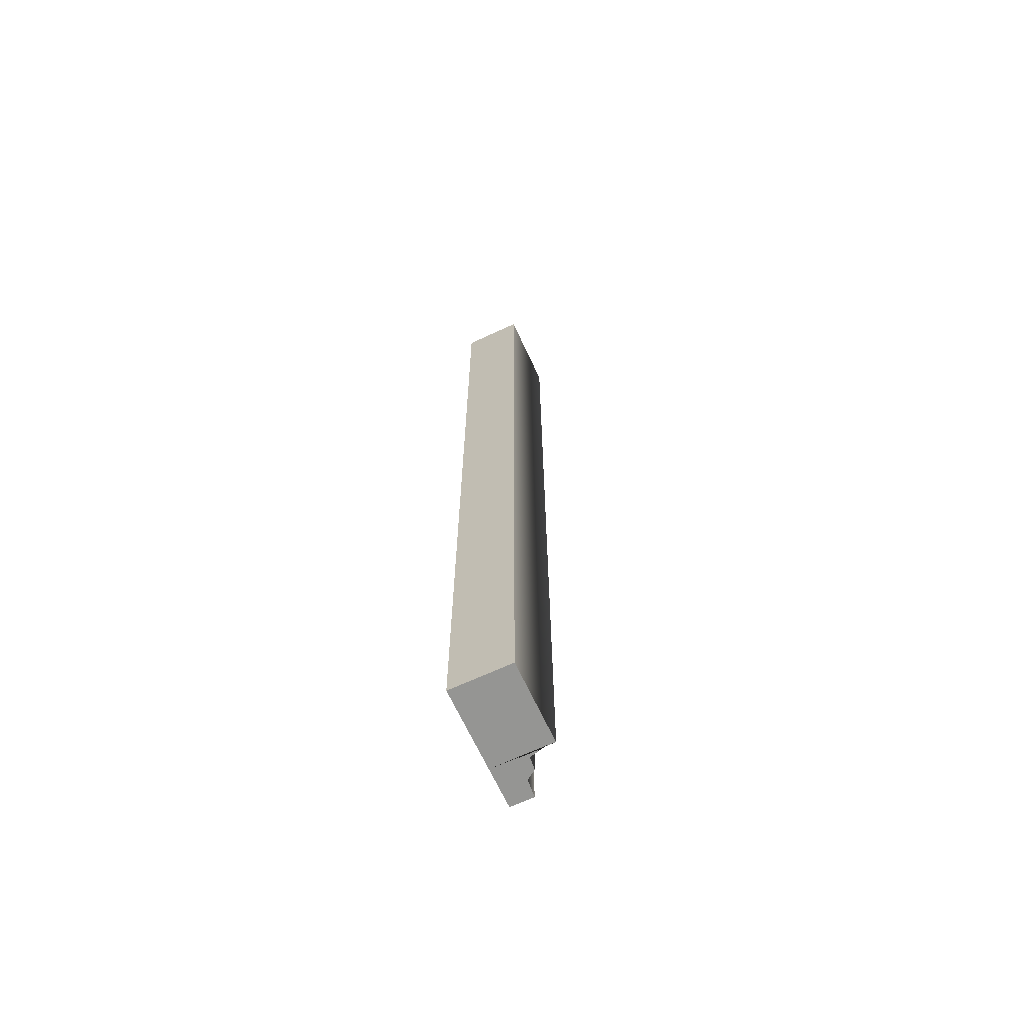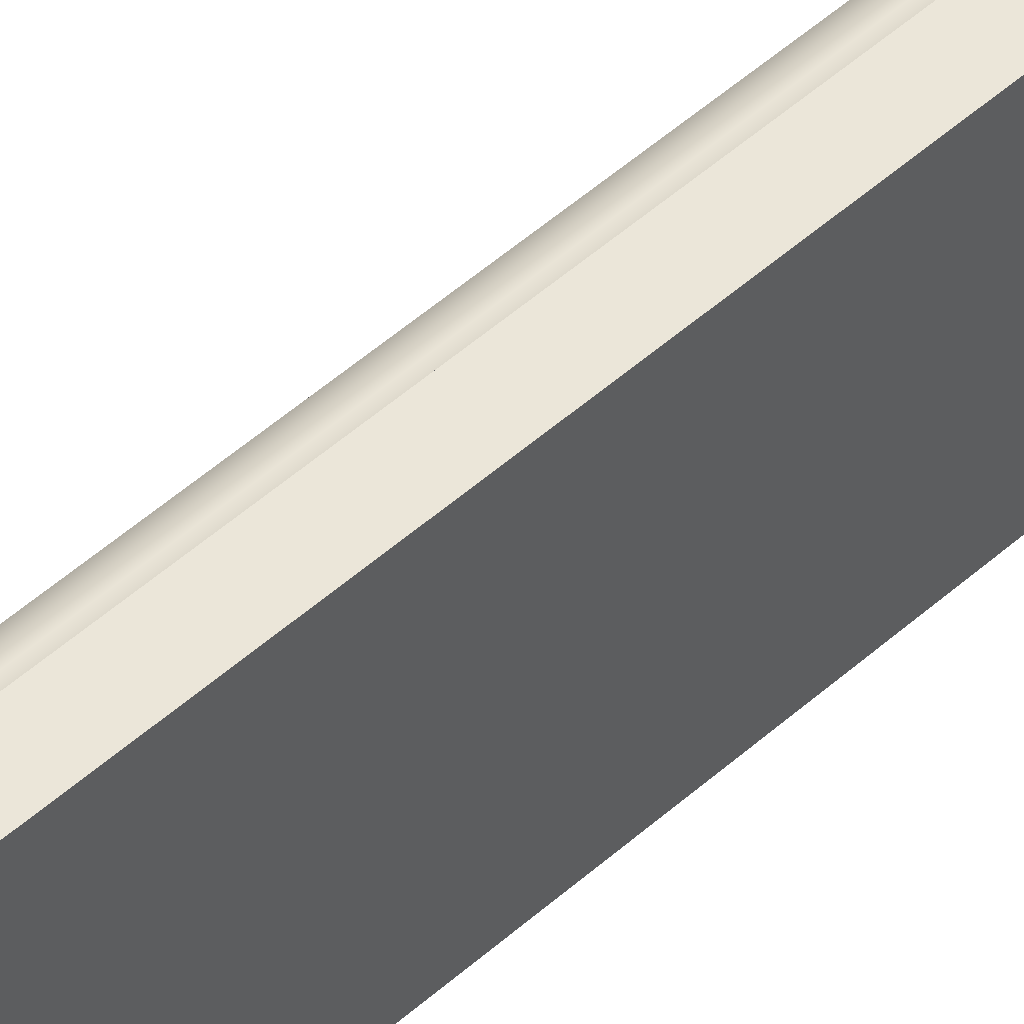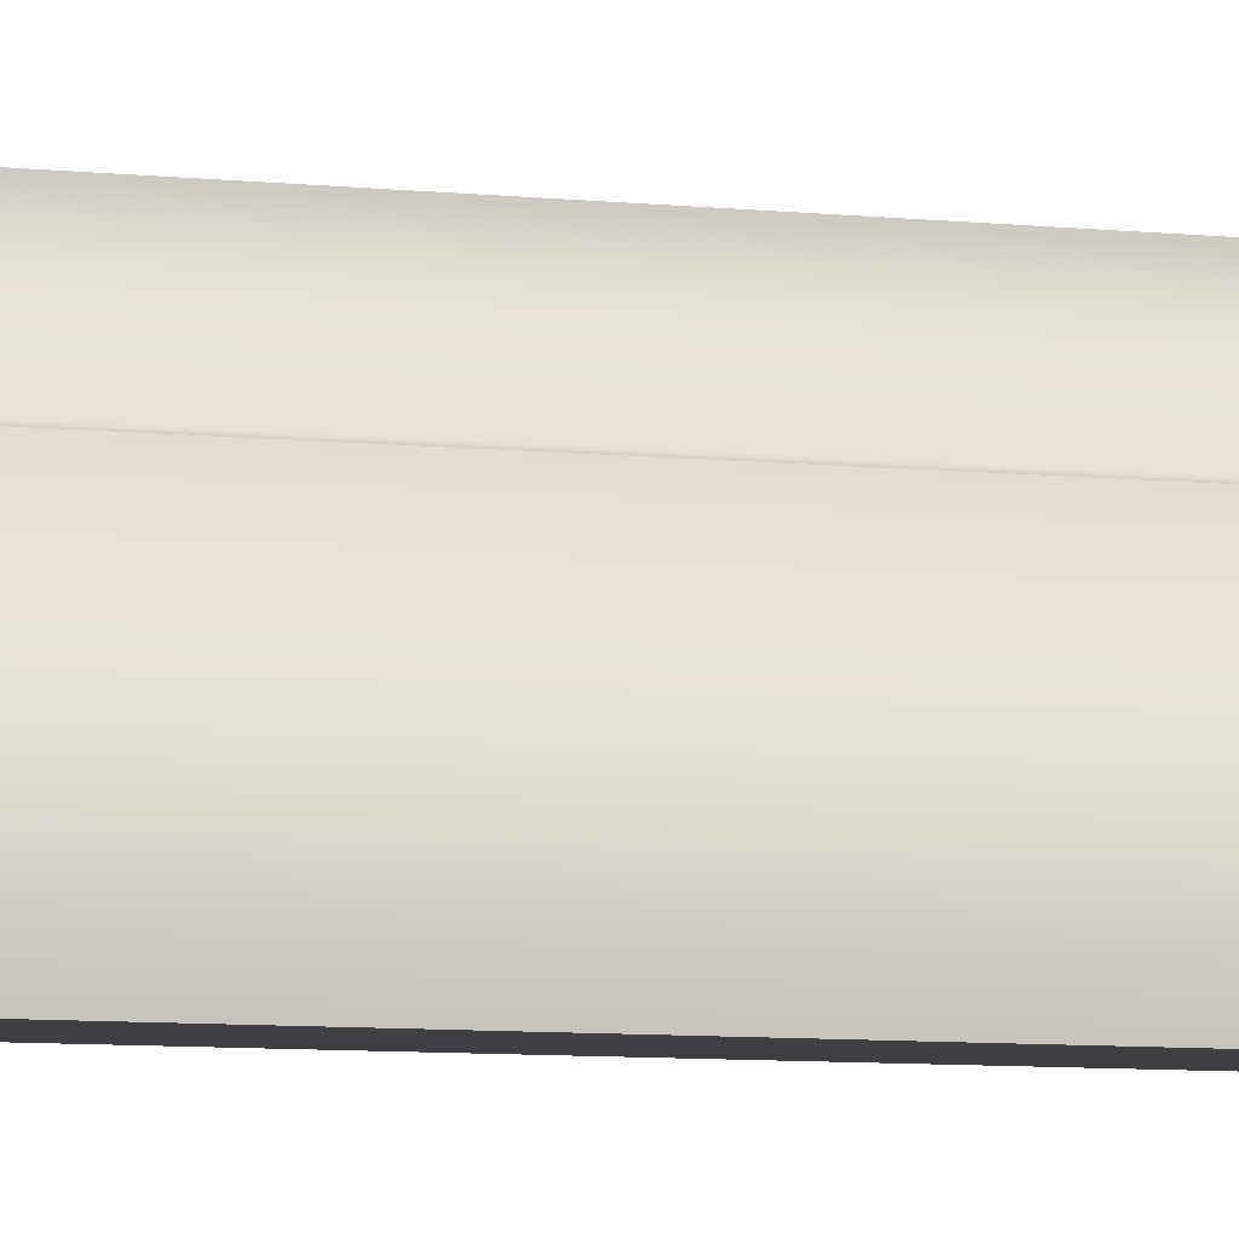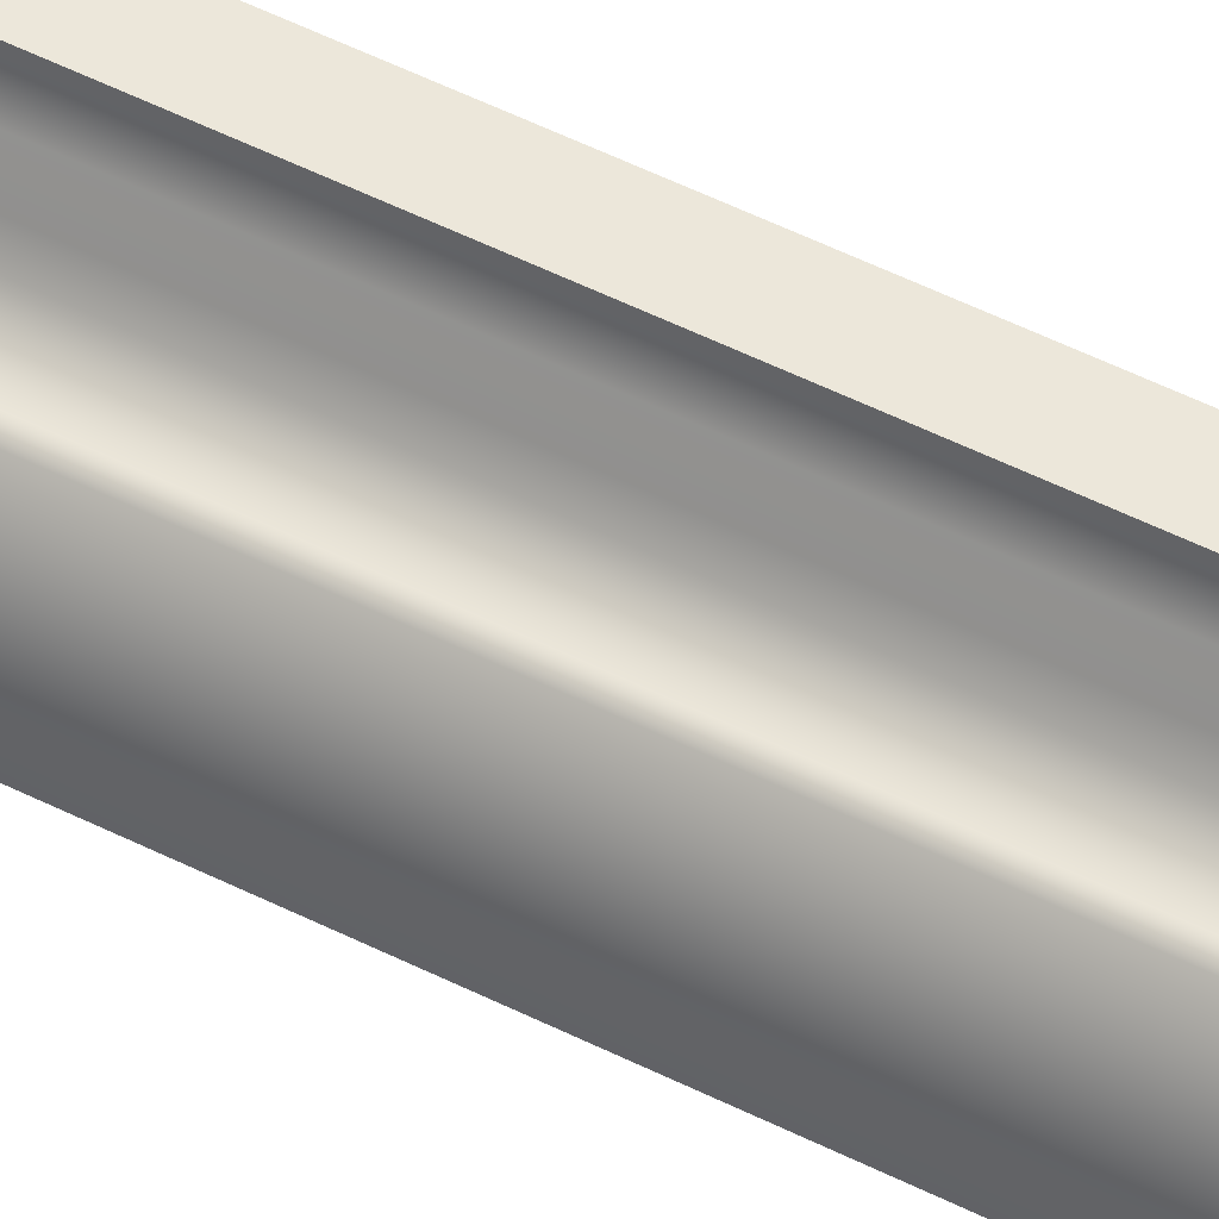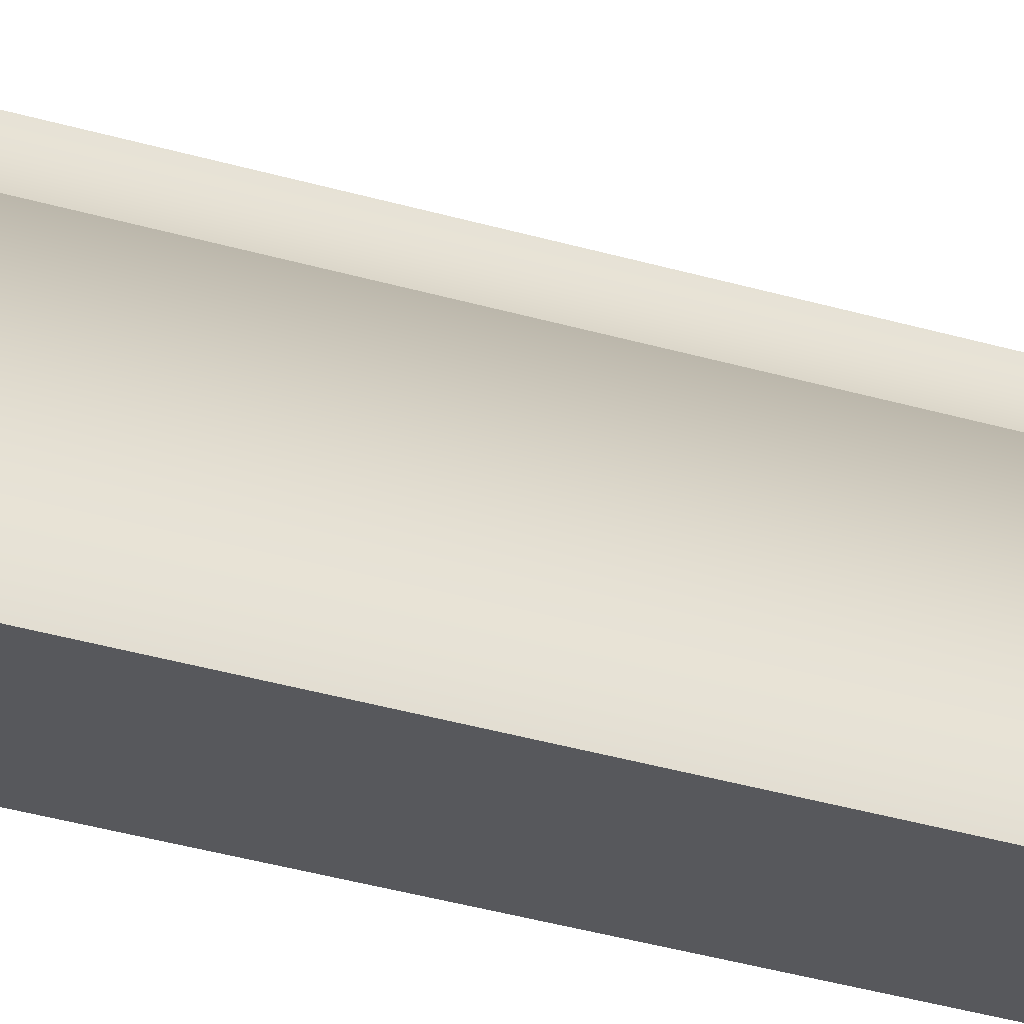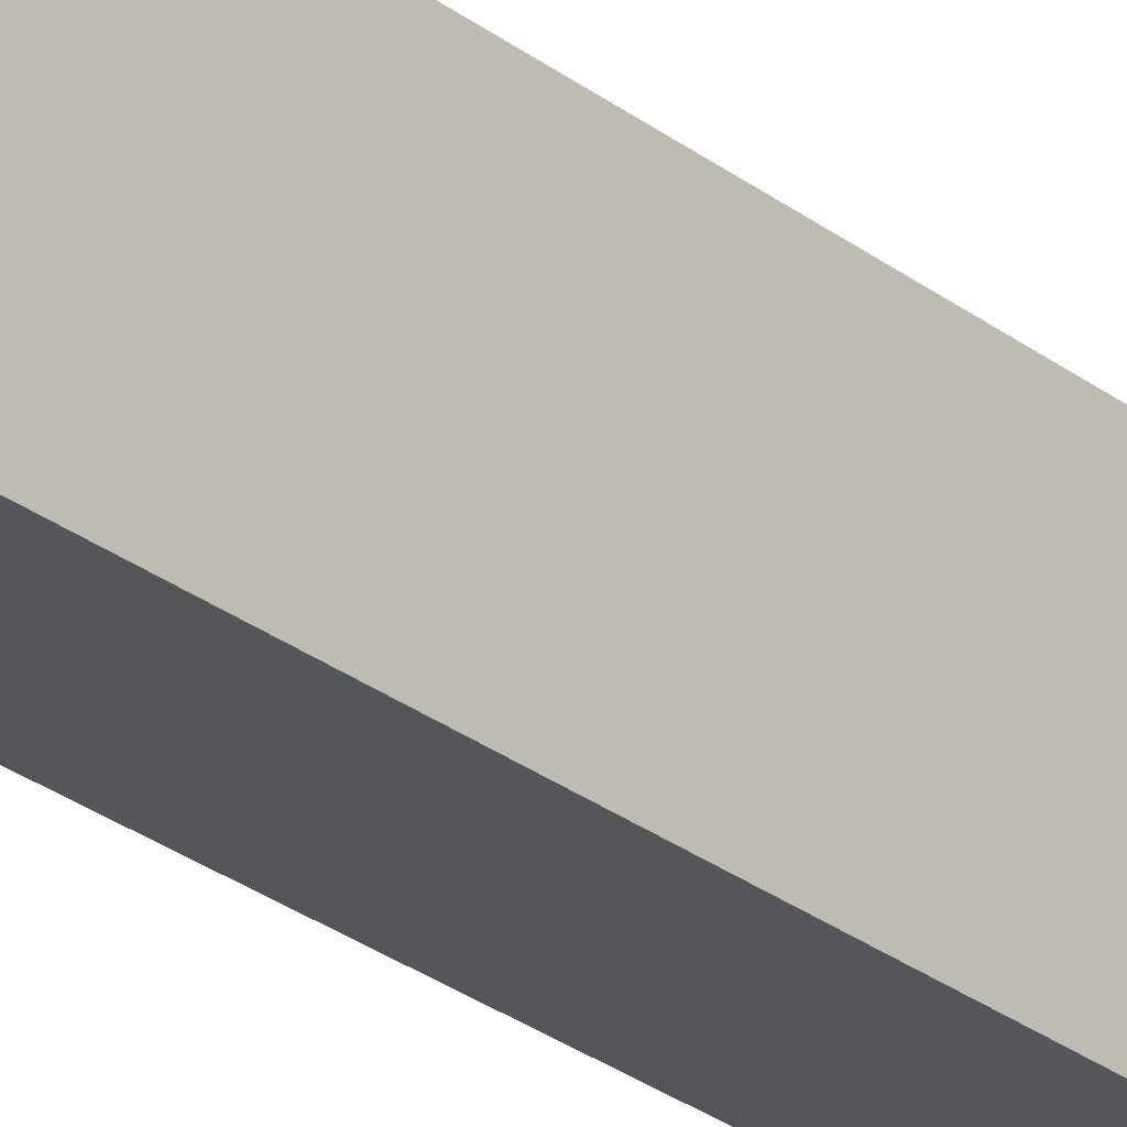
<metadata>
{"format":"obj","ext":"obj","renderer":"f3d","projection":"perspective","resolution":1024,"background":"white","views":[{"elev":-67.3,"azim":24.9,"up":"+Z"},{"elev":47.4,"azim":-135.6,"up":"+Y"},{"elev":-4.6,"azim":63.2,"up":"+Y"},{"elev":51.7,"azim":118.7,"up":"+Y"},{"elev":-28.6,"azim":64.7,"up":"+Y"},{"elev":-25.7,"azim":-141.2,"up":"+Y"}]}
</metadata>
<code>
o souphalftrim002_high_1
v -0.06512 0 0.6715
v -0.06512 0 0.6715
v -0.06512 0 0.6715
v -0.06512 0.1143 0.6715
v -0.06512 0.1143 0.6715
v 0.02092 0.1143 -0.6715
v 0.02092 0.1143 -0.6715
v 0.02092 0.1143 -0.6715
v 0.02092 0.1143 -0.6715
v -0.06512 0.1143 -0.6715
v -0.06512 0.1143 -0.6715
v -0.06512 0.1618 0.6715
v -0.06512 0.1618 0.6715
v -0.02995 0.1463 0.6715
v -0.02995 0.1463 0.6715
v -0.02995 0.1463 -0.6715
v -0.02995 0.1463 -0.6715
v -0.06512 0.1618 -0.6715
v -0.06512 0.1618 -0.6715
v 0.01117 0.1131 0.6715
v 0.01117 0.1131 0.6715
v 0.01117 0.1131 -0.6715
v 0.01117 0.1131 -0.6715
v 0.01117 0.1131 -0.6715
v 0.01117 0.1131 -0.6715
v 0.01117 0.1131 -0.6715
v -0.06515 0.1194 -0.6715
v -0.06515 0.1194 -0.6715
v 0.02092 0 0.6715
v 0.02092 0 0.6715
v 0.02092 0 0.6715
v -0.06515 0.1194 0.6715
v -0.06515 0.1194 0.6715
v -0.06513 0.1169 -0.6715
v -0.06513 0.1169 -0.6715
v -0.01519 0.1197 0.6715
v -0.01519 0.1197 0.6715
v -0.01519 0.1197 -0.6715
v -0.01519 0.1197 -0.6715
v -0.06513 0.1169 0.6715
v -0.06513 0.1169 0.6715
v -0.01788 0.1169 0.6715
v -0.01788 0.1169 -0.6715
v -0.01788 0.1169 -0.6715
v -0.01788 0.1169 -0.6715
v -0.01788 0.1169 -0.6715
v -0.01788 0.1169 -0.6715
v -0.06513 0.1411 0.6715
v -0.06513 0.1411 0.6715
v -0.06513 0.1411 -0.6715
v -0.06513 0.1411 -0.6715
v -0.01661 0.1373 0.6715
v -0.01661 0.1373 0.6715
v -0.06512 0 -0.6715
v -0.06512 0 -0.6715
v -0.06512 0 -0.6715
v -0.01661 0.1373 -0.6715
v -0.01661 0.1373 -0.6715
v -0.01661 0.1373 -0.6715
v -0.01661 0.1373 -0.6715
v -0.01661 0.1373 -0.6715
v 0.02092 0 -0.6715
v 0.02092 0 -0.6715
v 0.02092 0 -0.6715
v 0.02092 0 -0.6715
v -0.06512 0.1712 0.6715
v -0.06512 0.1712 0.6715
v -0.06512 0.1712 0.6715
v -0.03257 0.1712 0.6715
v -0.03257 0.1712 0.6715
v -0.03257 0.1712 0.6715
v -0.06512 0.1712 -0.6715
v -0.06512 0.1712 -0.6715
v -0.06512 0.1712 -0.6715
v -0.03257 0.1712 -0.6715
v -0.03257 0.1712 -0.6715
v -0.03257 0.1712 -0.6715
v 0.02092 0.1143 0.6715
v 0.02092 0.1143 0.6715
f 1 55 62
f 65 30 1
f 68 71 77
f 77 74 68
f 31 78 4
f 4 2 31
f 64 6 79
f 79 29 64
f 54 10 7
f 8 63 54
f 3 5 11
f 11 56 3
f 20 42 40
f 20 40 4
f 78 20 4
f 22 21 79
f 79 6 22
f 34 44 24
f 10 34 25
f 10 26 9
f 41 35 11
f 11 5 41
f 69 66 12
f 12 14 69
f 75 70 15
f 15 16 75
f 18 72 76
f 76 17 18
f 67 73 19
f 19 13 67
f 20 36 42
f 38 37 21
f 21 22 38
f 57 39 43
f 50 59 45
f 27 50 46
f 48 51 28
f 28 32 48
f 42 33 40
f 34 27 47
f 32 28 35
f 35 41 32
f 49 33 42
f 52 49 42
f 36 52 42
f 58 53 37
f 37 38 58
f 39 23 43
f 17 60 50
f 50 18 17
f 13 19 51
f 51 48 13
f 49 52 14
f 14 12 49
f 16 15 53
f 53 61 16

</code>
